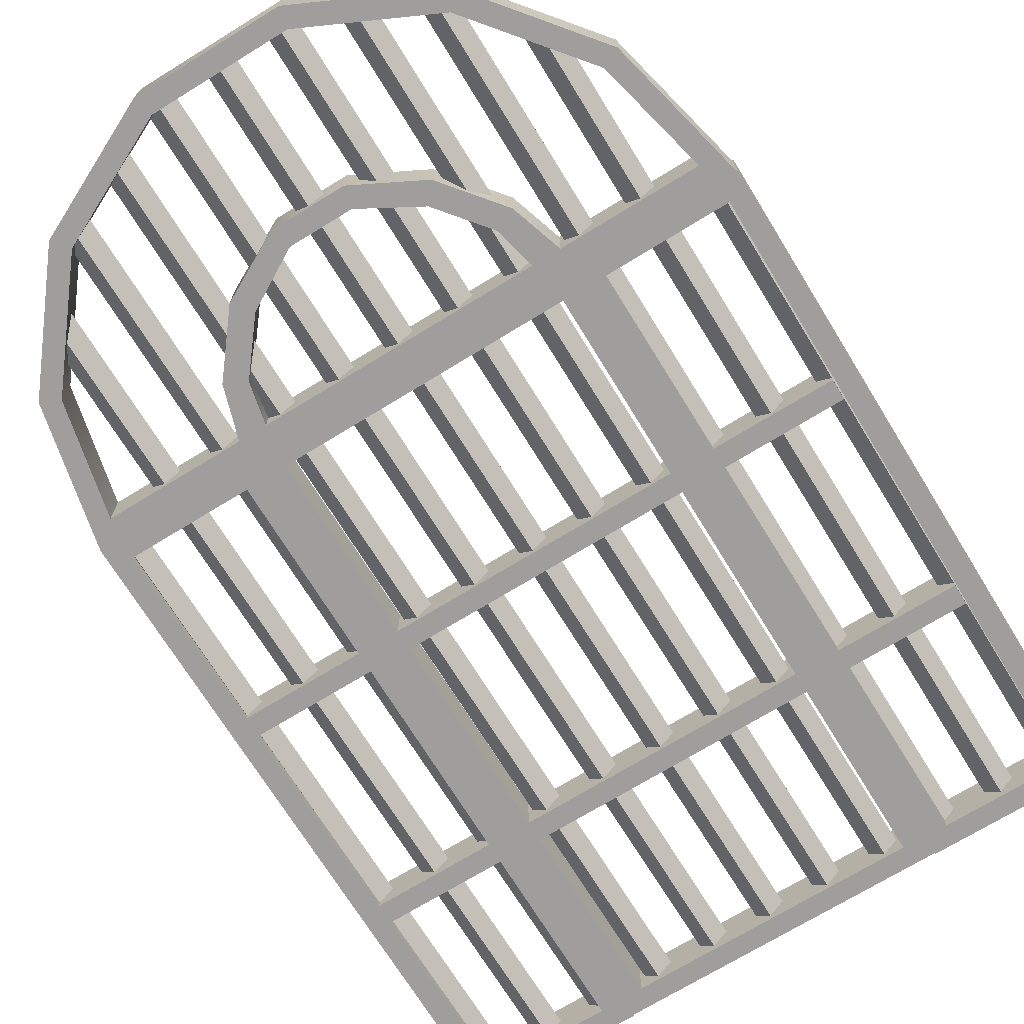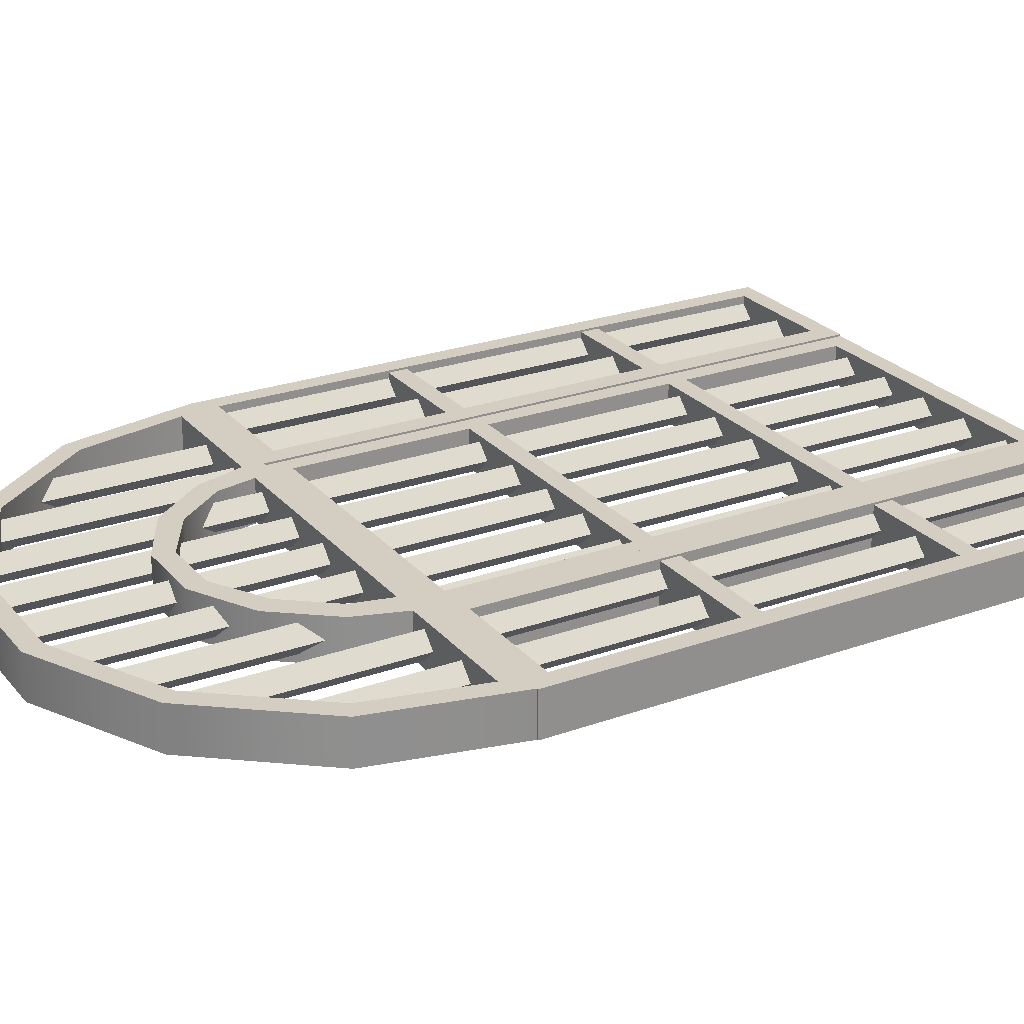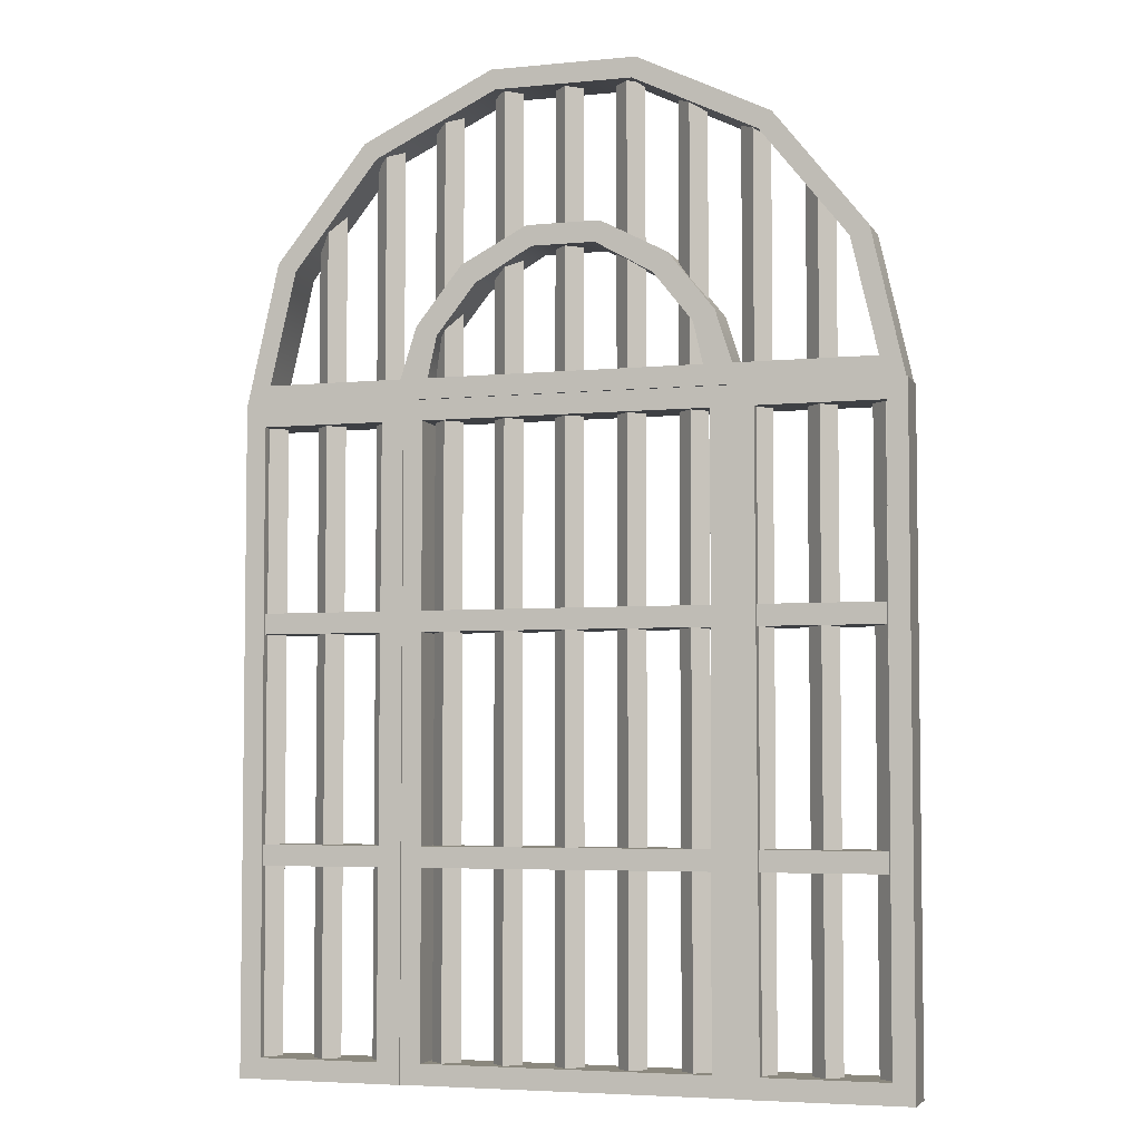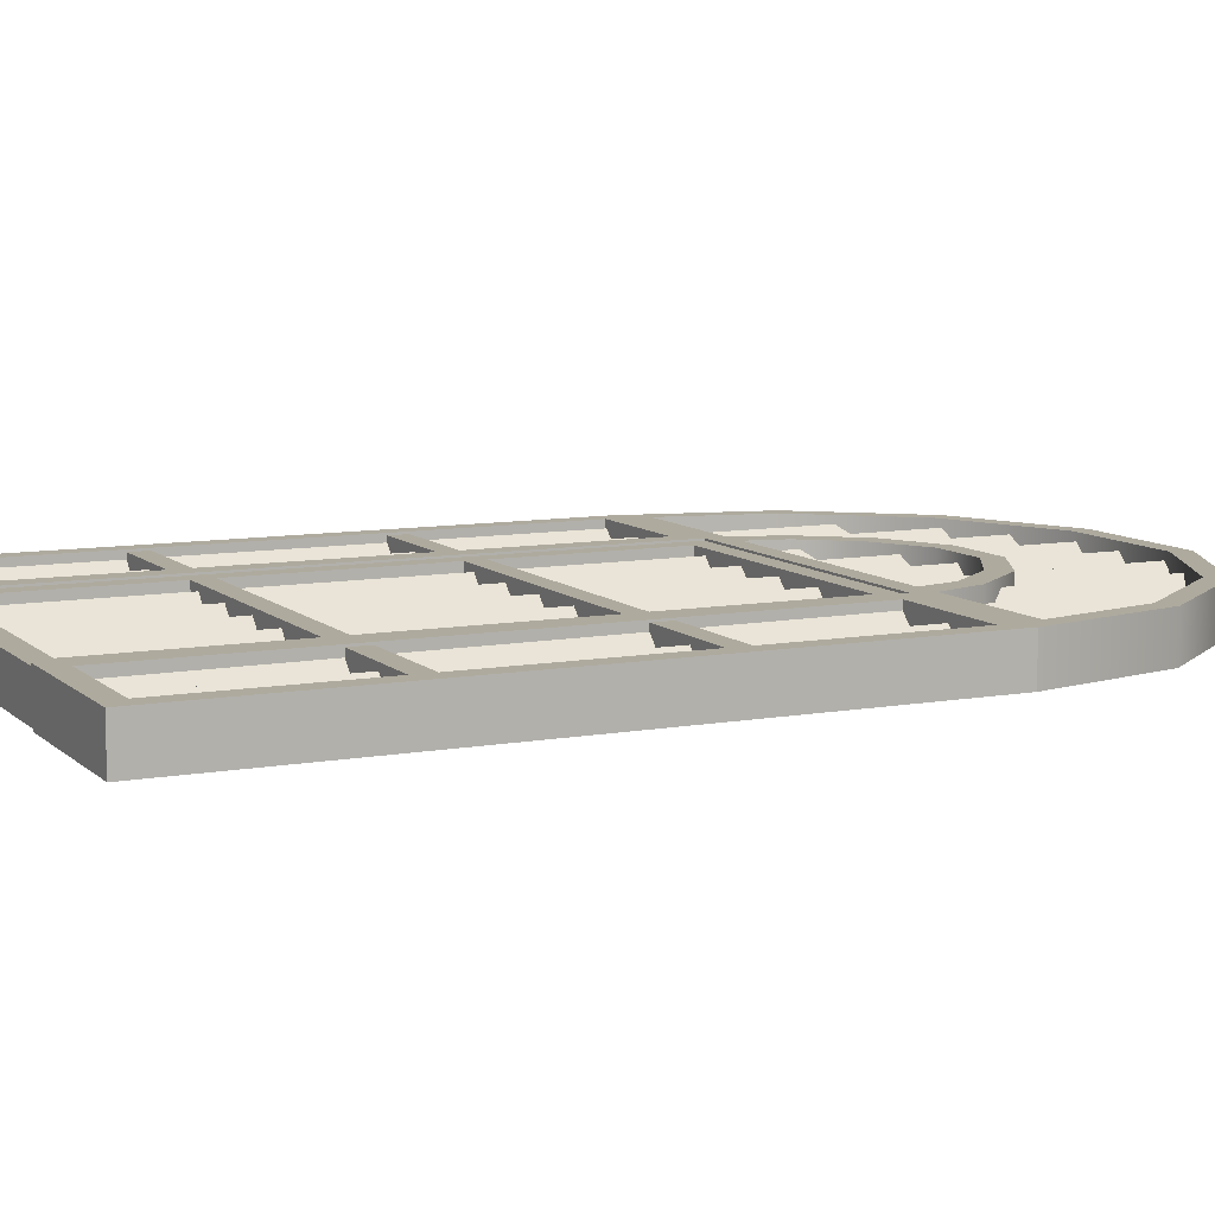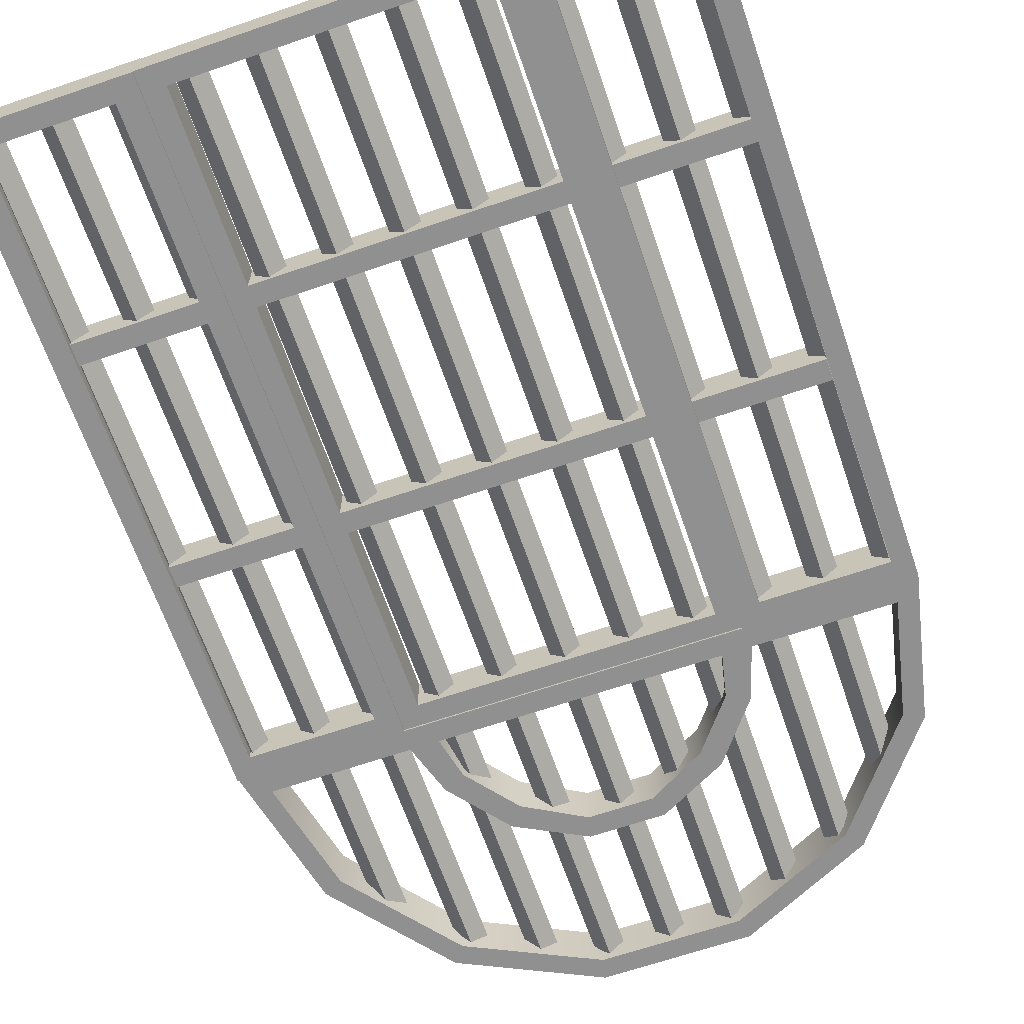
<metadata>
{"format":"obj","ext":"obj","renderer":"f3d","projection":"perspective","resolution":1024,"background":"white","views":[{"elev":-71.0,"azim":-148.4,"up":"+Z"},{"elev":25.0,"azim":-120.2,"up":"+Z"},{"elev":-4.6,"azim":-162.7,"up":"+Y"},{"elev":9.2,"azim":64.2,"up":"+Z"},{"elev":-65.8,"azim":19.0,"up":"+Z"}]}
</metadata>
<code>
o D_pixel_door_set_01:arch_fill_01_middle_Mesh.005
v 0.06 0.01 0.007071
v 0.06707 0.01 0
v 0.06 0.31 0.007071
v 0.06707 0.31 0
v 0.05293 0.31 0
v 0.06 0.31 -0.007071
v 0.05293 0.01 0
v 0.06 0.01 -0.007071
v 0.03 0.01 0.007071
v 0.03707 0.01 0
v 0.03 0.31 0.007071
v 0.03707 0.31 0
v 0.02293 0.31 0
v 0.03 0.31 -0.007071
v 0.02293 0.01 0
v 0.03 0.01 -0.007071
v 0 0.01 0.007071
v 0.007071 0.01 0
v 0 0.31 0.007071
v 0.007071 0.31 0
v -0.007071 0.31 0
v 0 0.31 -0.007071
v -0.007071 0.01 0
v 0 0.01 -0.007071
v -0.03 0.01 0.007071
v -0.02293 0.01 0
v -0.03 0.31 0.007071
v -0.02293 0.31 0
v -0.03707 0.31 0
v -0.03 0.31 -0.007071
v -0.03707 0.01 0
v -0.03 0.01 -0.007071
v -0.06 0.01 0.007071
v -0.05293 0.01 0
v -0.06 0.31 0.007071
v -0.05293 0.31 0
v -0.06707 0.31 0
v -0.06 0.31 -0.007071
v -0.06707 0.01 0
v -0.06 0.01 -0.007071
v 0.07 0.22 -0.01
v -0.07 0.22 -0.01
v 0.07 0.22 0.01
v -0.07 0.22 0.01
v 0.07 0.21 0.01
v -0.07 0.21 0.01
v 0.07 0.21 -0.01
v -0.07 0.21 -0.01
v 0.07 0.11 -0.01
v -0.07 0.11 -0.01
v 0.07 0.11 0.01
v -0.07 0.11 0.01
v 0.07 0.1 0.01
v -0.07 0.1 0.01
v 0.07 0.1 -0.01
v -0.07 0.1 -0.01
v 0.0807 0.32 -0.01
v -0.0807 0.32 -0.01
v 0.0807 0.32 0.01
v -0.0807 0.32 0.01
v 0.07 0.31 0.01
v -0.07 0.31 0.01
v 0.07 0.31 -0.01
v -0.07 0.31 -0.01
v 0.0807 0.32 0.01
v -0.0807 0.32 0.01
v 0.0807 0.32 -0.01
v -0.0807 0.32 -0.01
v 0.0807 -0 0.01
v 0.0807 0 -0.01
v 0.0693 0.01 0.01
v 0.0693 0.01 -0.01
v -0.0807 0 -0.01
v -0.0693 0.01 -0.01
v -0.0693 0.01 0.01
v -0.0807 -0 0.01
f 1 2 4 3
f 5 6 8 7
f 2 8 6 4
f 7 1 3 5
f 9 10 12 11
f 13 14 16 15
f 10 16 14 12
f 15 9 11 13
f 17 18 20 19
f 21 22 24 23
f 18 24 22 20
f 23 17 19 21
f 25 26 28 27
f 29 30 32 31
f 26 32 30 28
f 31 25 27 29
f 33 34 36 35
f 37 38 40 39
f 34 40 38 36
f 39 33 35 37
f 42 44 43 41
f 44 46 45 43
f 46 48 47 45
f 48 42 41 47
f 50 52 51 49
f 52 54 53 51
f 54 56 55 53
f 56 50 49 55
f 58 60 59 57
f 60 62 61 59
f 62 64 63 61
f 64 58 57 63
f 67 65 69 70
f 65 61 71 69
f 61 63 72 71
f 63 67 70 72
f 68 64 74 73
f 64 62 75 74
f 62 66 76 75
f 66 68 73 76
f 74 75 71 72
f 75 76 69 71
f 76 73 70 69
f 73 74 72 70
o D_pixel_door_set_01:arch_fill_01_sides_Mesh.004
v -0.12 0.01 0.007071
v -0.1129 0.01 0
v -0.12 0.31 0.007071
v -0.1129 0.31 0
v -0.1271 0.31 0
v -0.12 0.31 -0.007071
v -0.1271 0.01 0
v -0.12 0.01 -0.007071
v -0.09 0.11 -0.01
v -0.15 0.11 -0.01
v -0.09 0.11 0.01
v -0.15 0.11 0.01
v -0.09 0.1 0.01
v -0.15 0.1 0.01
v -0.09 0.1 -0.01
v -0.15 0.1 -0.01
v -0.15 0.01 0.007071
v -0.1429 0.01 0
v -0.15 0.31 0.007071
v -0.1429 0.31 0
v -0.1571 0.31 0
v -0.15 0.31 -0.007071
v -0.1571 0.01 0
v -0.15 0.01 -0.007071
v -0.09 0.01 0.007071
v -0.08293 0.01 0
v -0.09 0.31 0.007071
v -0.08293 0.31 0
v -0.09707 0.31 0
v -0.09 0.31 -0.007071
v -0.09707 0.01 0
v -0.09 0.01 -0.007071
v -0.1607 0.32 0.011
v -0.08 0.32 0.011
v -0.1607 0.32 -0.011
v -0.08 0.32 -0.011
v -0.0907 0.31 -0.011
v -0.0907 0.31 0.011
v -0.151 0.31 0.011
v -0.151 0.31 -0.011
v -0.1607 0 -0.011
v -0.1607 -0 0.011
v -0.1503 0.01 -0.011
v -0.1503 0.01 0.011
v -0.08 -0 0.011
v -0.0914 0.01 0.011
v -0.0914 0.01 -0.011
v -0.08 0 -0.011
v -0.1607 0 -0.011
v -0.1607 -0 0.011
v 0.09 0.01 0.007071
v 0.09707 0.01 0
v 0.09 0.31 0.007071
v 0.09707 0.31 0
v 0.08293 0.31 0
v 0.09 0.31 -0.007071
v 0.08293 0.01 0
v 0.09 0.01 -0.007071
v 0.15 0.11 -0.01
v 0.09 0.11 -0.01
v 0.15 0.11 0.01
v 0.09 0.11 0.01
v 0.15 0.1 0.01
v 0.09 0.1 0.01
v 0.15 0.1 -0.01
v 0.09 0.1 -0.01
v 0.12 0.01 0.007071
v 0.1271 0.01 0
v 0.12 0.31 0.007071
v 0.1271 0.31 0
v 0.1129 0.31 0
v 0.12 0.31 -0.007071
v 0.1129 0.01 0
v 0.12 0.01 -0.007071
v 0.15 0.01 0.007071
v 0.1571 0.01 0
v 0.15 0.31 0.007071
v 0.1571 0.31 0
v 0.1429 0.31 0
v 0.15 0.31 -0.007071
v 0.1429 0.01 0
v 0.15 0.01 -0.007071
v 0.16 0.32 -0.011
v 0.0793 0.32 -0.011
v 0.16 0.32 0.011
v 0.0793 0.32 0.011
v 0.09 0.31 0.011
v 0.09 0.31 -0.011
v 0.1503 0.31 -0.011
v 0.1503 0.31 0.011
v 0.16 -0 0.011
v 0.16 0 -0.011
v 0.1497 0.01 0.011
v 0.1497 0.01 -0.011
v 0.0793 0 -0.011
v 0.0907 0.01 -0.011
v 0.0907 0.01 0.011
v 0.0793 -0 0.011
v 0.16 -0 0.011
v 0.16 0 -0.011
v -0.09 0.22 -0.01
v -0.15 0.22 -0.01
v -0.09 0.22 0.01
v -0.15 0.22 0.01
v -0.09 0.21 0.01
v -0.15 0.21 0.01
v -0.09 0.21 -0.01
v -0.15 0.21 -0.01
v 0.15 0.22 -0.01
v 0.09 0.22 -0.01
v 0.15 0.22 0.01
v 0.09 0.22 0.01
v 0.15 0.21 0.01
v 0.09 0.21 0.01
v 0.15 0.21 -0.01
v 0.09 0.21 -0.01
f 77 78 80 79
f 81 82 84 83
f 78 84 82 80
f 83 77 79 81
f 86 88 87 85
f 88 90 89 87
f 90 92 91 89
f 92 86 85 91
f 93 94 96 95
f 97 98 100 99
f 94 100 98 96
f 99 93 95 97
f 101 102 104 103
f 105 106 108 107
f 102 108 106 104
f 107 101 103 105
f 110 112 111 109
f 112 113 116 111
f 113 114 115 116
f 114 110 109 115
f 109 111 117 118
f 111 116 119 117
f 116 115 120 119
f 115 109 118 120
f 110 114 122 121
f 114 113 123 122
f 113 112 124 123
f 112 110 121 124
f 122 123 119 120
f 123 124 125 119
f 124 121 126 125
f 121 122 120 126
f 127 128 130 129
f 131 132 134 133
f 128 134 132 130
f 133 127 129 131
f 136 138 137 135
f 138 140 139 137
f 140 142 141 139
f 142 136 135 141
f 143 144 146 145
f 147 148 150 149
f 144 150 148 146
f 149 143 145 147
f 151 152 154 153
f 155 156 158 157
f 152 158 156 154
f 157 151 153 155
f 160 162 161 159
f 162 163 166 161
f 163 164 165 166
f 164 160 159 165
f 159 161 167 168
f 161 166 169 167
f 166 165 170 169
f 165 159 168 170
f 160 164 172 171
f 164 163 173 172
f 163 162 174 173
f 162 160 171 174
f 172 173 169 170
f 173 174 175 169
f 174 171 176 175
f 171 172 170 176
f 178 180 179 177
f 180 182 181 179
f 182 184 183 181
f 184 178 177 183
f 186 188 187 185
f 188 190 189 187
f 190 192 191 189
f 192 186 185 191
o D_pixel_door_set_01:door_32_top_03_Mesh.003
v 0.03 0.33 0.007071
v 0.03707 0.33 0
v 0.03 0.39 0.007071
v 0.03707 0.38 0
v 0.02293 0.39 0
v 0.03 0.39 -0.007071
v 0.02293 0.33 0
v 0.03 0.33 -0.007071
v 0 0.33 0.007071
v 0.007071 0.33 0
v 0 0.39 0.007071
v 0.007071 0.39 0
v -0.007071 0.39 0
v 0 0.39 -0.007071
v -0.007071 0.33 0
v 0 0.33 -0.007071
v -0.03 0.33 0.007071
v -0.02293 0.33 0
v -0.03 0.39 0.007071
v -0.02293 0.39 0
v -0.03707 0.38 0
v -0.03 0.39 -0.007071
v -0.03707 0.33 0
v -0.03 0.33 -0.007071
v 0.06699 0.33 -0.011
v 0.06244 0.3501 -0.011
v 0.04321 0.3742 -0.011
v 0.01542 0.39 -0.011
v -0.01542 0.39 -0.011
v -0.04321 0.3742 -0.011
v -0.06244 0.3501 -0.011
v -0.06699 0.33 -0.011
v 0.06699 0.33 0.011
v 0.06244 0.3501 0.011
v 0.04321 0.3742 0.011
v 0.01542 0.39 0.011
v -0.01542 0.39 0.011
v -0.04321 0.3742 0.011
v -0.06244 0.3501 0.011
v -0.06699 0.33 0.011
v 0.0807 0.33 0.011
v 0.07271 0.355 0.011
v 0.05031 0.3831 0.011
v 0.01796 0.4 0.011
v -0.01796 0.4 0.011
v -0.05031 0.3831 0.011
v -0.07271 0.355 0.011
v -0.0807 0.33 0.011
v 0.0807 0.33 -0.011
v 0.07271 0.355 -0.011
v 0.05031 0.3831 -0.011
v 0.01796 0.4 -0.011
v -0.01796 0.4 -0.011
v -0.05031 0.3831 -0.011
v -0.07271 0.355 -0.011
v -0.0807 0.33 -0.011
v 0.03 0.39 0.007071
v 0.03707 0.39 0
v 0.02293 0.39 0
v 0.03 0.39 -0.007071
v 0.03 0.4719 0.007071
v 0.02293 0.4719 0
v 0.03 0.4719 -0.007071
v 0.03707 0.4719 0
v 0.06 0.33 0.007071
v 0.06707 0.33 0
v 0.05293 0.33 0
v 0.06 0.33 -0.007071
v 0.06 0.4595 0.007071
v 0.05293 0.4595 0
v 0.06 0.4595 -0.007071
v 0.06707 0.4595 0
v 0.09 0.33 0.007071
v 0.09707 0.33 0
v 0.08293 0.33 0
v 0.09 0.33 -0.007071
v 0.09 0.4448 0.007071
v 0.08293 0.4448 0
v 0.09 0.4448 -0.007071
v 0.09707 0.4448 0
v 0 0.4 0.007071
v 0.007071 0.4 0
v -0.007071 0.4 0
v 0 0.4 -0.007071
v 0 0.471 0.007071
v -0.007071 0.471 0
v 0 0.471 -0.007071
v 0.007071 0.471 0
v -0.03 0.39 0.007071
v -0.02293 0.39 0
v -0.03707 0.39 0
v -0.03 0.39 -0.007071
v -0.03 0.4706 0.007071
v -0.03707 0.4706 0
v -0.03 0.4706 -0.007071
v -0.02293 0.4706 0
v -0.06 0.33 0.007071
v -0.05293 0.33 0
v -0.06707 0.33 0
v -0.06 0.33 -0.007071
v -0.06 0.4572 0.007071
v -0.06707 0.4572 0
v -0.06 0.4572 -0.007071
v -0.05293 0.4572 0
v -0.09 0.33 0.007071
v -0.08293 0.33 0
v -0.09707 0.33 0
v -0.09 0.33 -0.007071
v -0.09 0.4434 0.007071
v -0.09707 0.4434 0
v -0.09 0.4434 -0.007071
v -0.08293 0.4434 0
v -0.12 0.33 0.007071
v -0.1129 0.33 0
v -0.1271 0.33 0
v -0.12 0.33 -0.007071
v -0.12 0.4145 0.007071
v -0.1271 0.41 0
v -0.12 0.4145 -0.007071
v -0.1129 0.4145 0
v 0.1478 0.33 -0.011
v 0.1351 0.3851 -0.011
v 0.09352 0.4373 -0.011
v 0.03338 0.4662 -0.011
v -0.03338 0.4662 -0.011
v -0.09352 0.4373 -0.011
v -0.1351 0.3851 -0.011
v -0.1479 0.33 -0.011
v 0.1478 0.33 0.011
v 0.1351 0.3851 0.011
v 0.09352 0.4373 0.011
v 0.03338 0.4662 0.011
v -0.03338 0.4662 0.011
v -0.09352 0.4373 0.011
v -0.1351 0.3851 0.011
v -0.1479 0.33 0.011
v 0.16 0.32 0.011
v 0.1442 0.3894 0.011
v 0.09976 0.4451 0.011
v 0.0356 0.476 0.011
v -0.0356 0.476 0.011
v -0.09976 0.4451 0.011
v -0.1442 0.3894 0.011
v -0.16 0.32 0.011
v 0.16 0.32 -0.011
v 0.1442 0.3894 -0.011
v 0.09976 0.4451 -0.011
v 0.0356 0.476 -0.011
v -0.0356 0.476 -0.011
v -0.09976 0.4451 -0.011
v -0.1442 0.3894 -0.011
v -0.16 0.32 -0.011
v 0.12 0.33 0.007071
v 0.1271 0.33 0
v 0.1129 0.33 0
v 0.12 0.33 -0.007071
v 0.12 0.4151 0.007071
v 0.1129 0.4151 0
v 0.12 0.4151 -0.007071
v 0.1271 0.41 0
f 193 194 196 195
f 197 198 200 199
f 194 200 198 196
f 199 193 195 197
f 201 202 204 203
f 205 206 208 207
f 202 208 206 204
f 207 201 203 205
f 209 210 212 211
f 213 214 216 215
f 210 216 214 212
f 215 209 211 213
f 218 217 225 226
f 219 218 226 227
f 220 219 227 228
f 221 220 228 229
f 222 221 229 230
f 223 222 230 231
f 224 223 231 232
f 226 225 233 234
f 227 226 234 235
f 228 227 235 236
f 229 228 236 237
f 230 229 237 238
f 231 230 238 239
f 232 231 239 240
f 234 233 241 242
f 235 234 242 243
f 236 235 243 244
f 237 236 244 245
f 238 237 245 246
f 239 238 246 247
f 240 239 247 248
f 242 241 217 218
f 243 242 218 219
f 244 243 219 220
f 245 244 220 221
f 246 245 221 222
f 247 246 222 223
f 248 247 223 224
f 249 250 256 253
f 254 255 252 251
f 250 252 255 256
f 251 249 253 254
f 257 258 264 261
f 262 263 260 259
f 258 260 263 264
f 259 257 261 262
f 265 266 272 269
f 270 271 268 267
f 266 268 271 272
f 267 265 269 270
f 273 274 280 277
f 278 279 276 275
f 274 276 279 280
f 275 273 277 278
f 281 282 288 285
f 286 287 284 283
f 282 284 287 288
f 283 281 285 286
f 289 290 296 293
f 294 295 292 291
f 290 292 295 296
f 291 289 293 294
f 297 298 304 301
f 302 303 300 299
f 298 300 303 304
f 299 297 301 302
f 305 306 312 309
f 310 311 308 307
f 306 308 311 312
f 307 305 309 310
f 314 313 321 322
f 315 314 322 323
f 316 315 323 324
f 317 316 324 325
f 318 317 325 326
f 319 318 326 327
f 320 319 327 328
f 322 321 329 330
f 323 322 330 331
f 324 323 331 332
f 325 324 332 333
f 326 325 333 334
f 327 326 334 335
f 328 327 335 336
f 330 329 337 338
f 331 330 338 339
f 332 331 339 340
f 333 332 340 341
f 334 333 341 342
f 335 334 342 343
f 336 335 343 344
f 338 337 313 314
f 339 338 314 315
f 340 339 315 316
f 341 340 316 317
f 342 341 317 318
f 343 342 318 319
f 344 343 319 320
f 320 328 321 313
f 328 336 329 321
f 336 344 337 329
f 344 320 313 337
f 345 346 352 349
f 350 351 348 347
f 346 348 351 352
f 347 345 349 350

</code>
